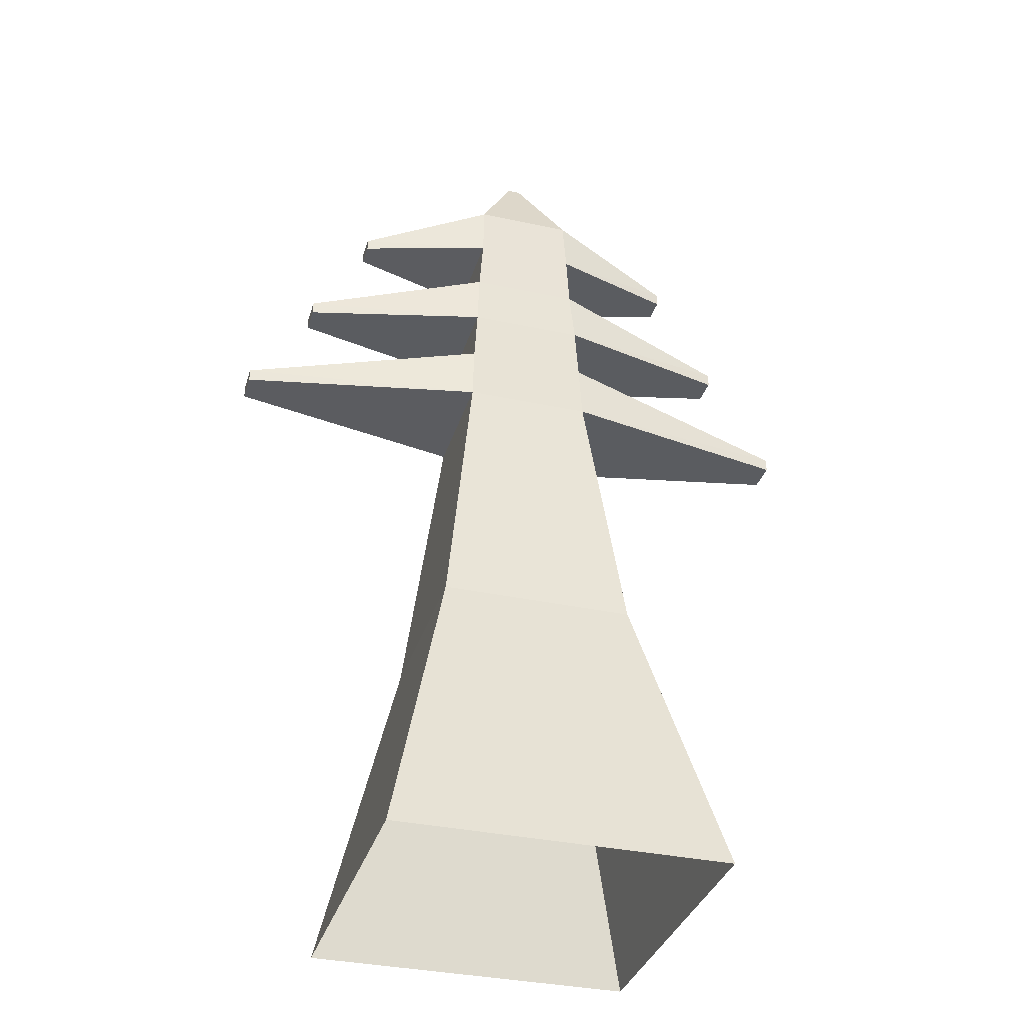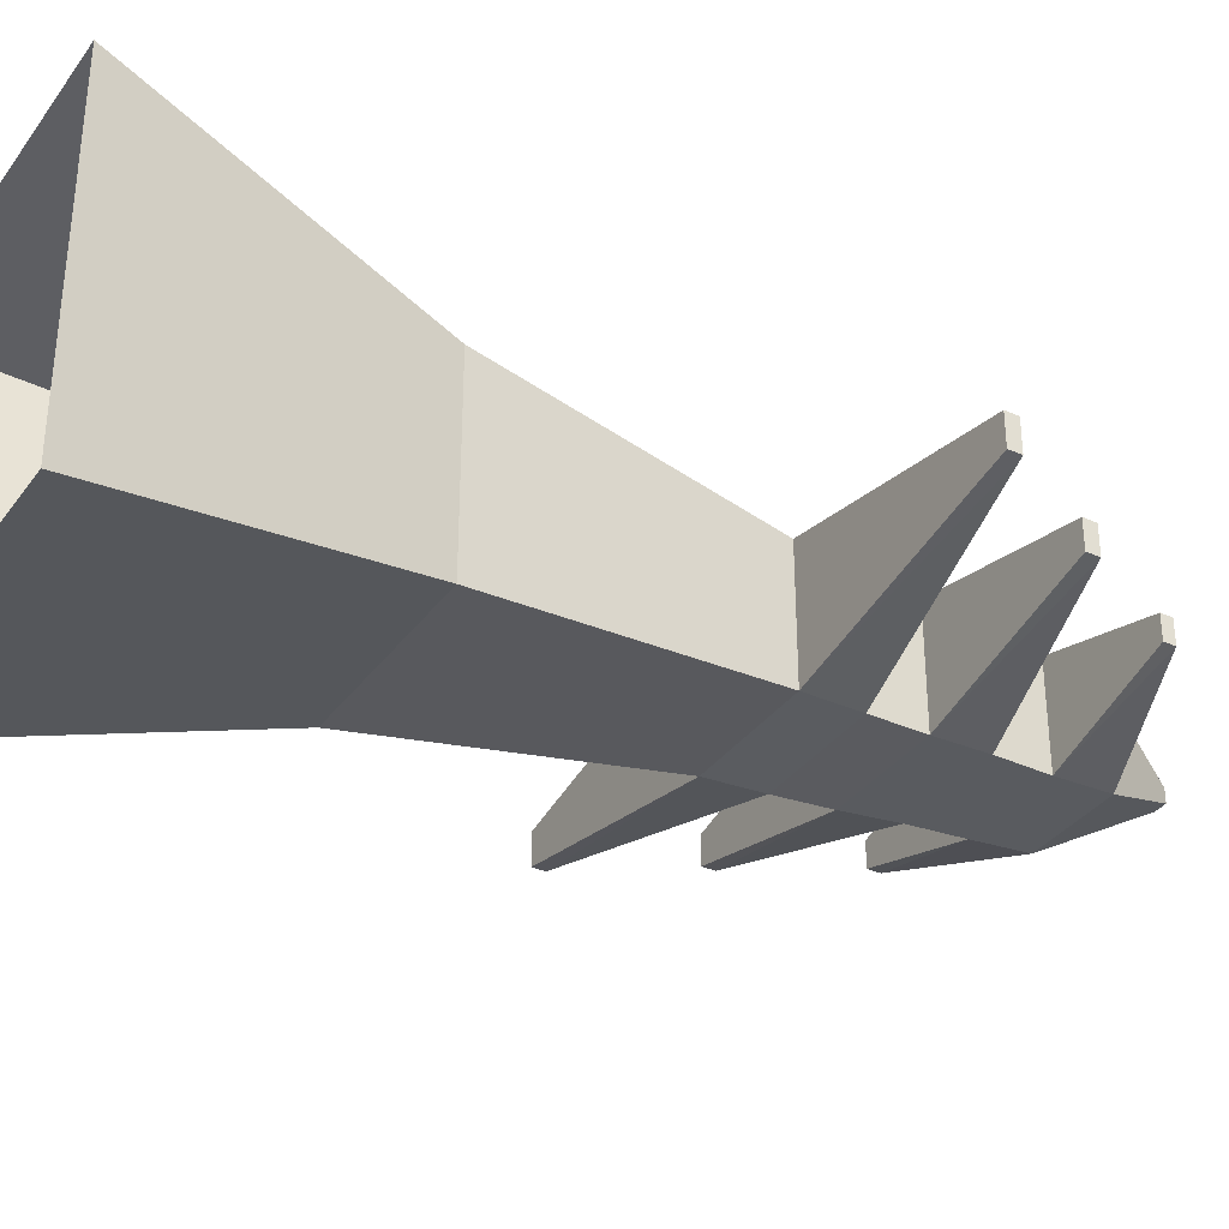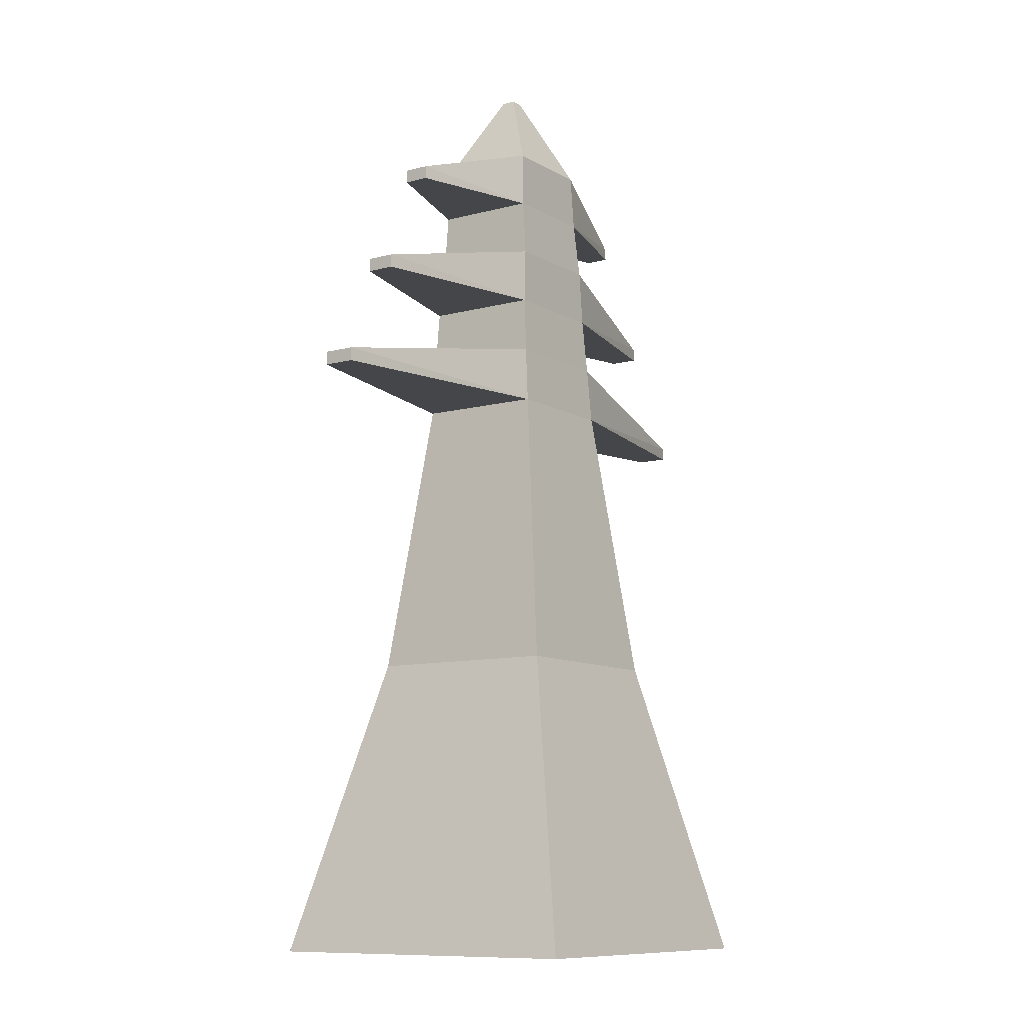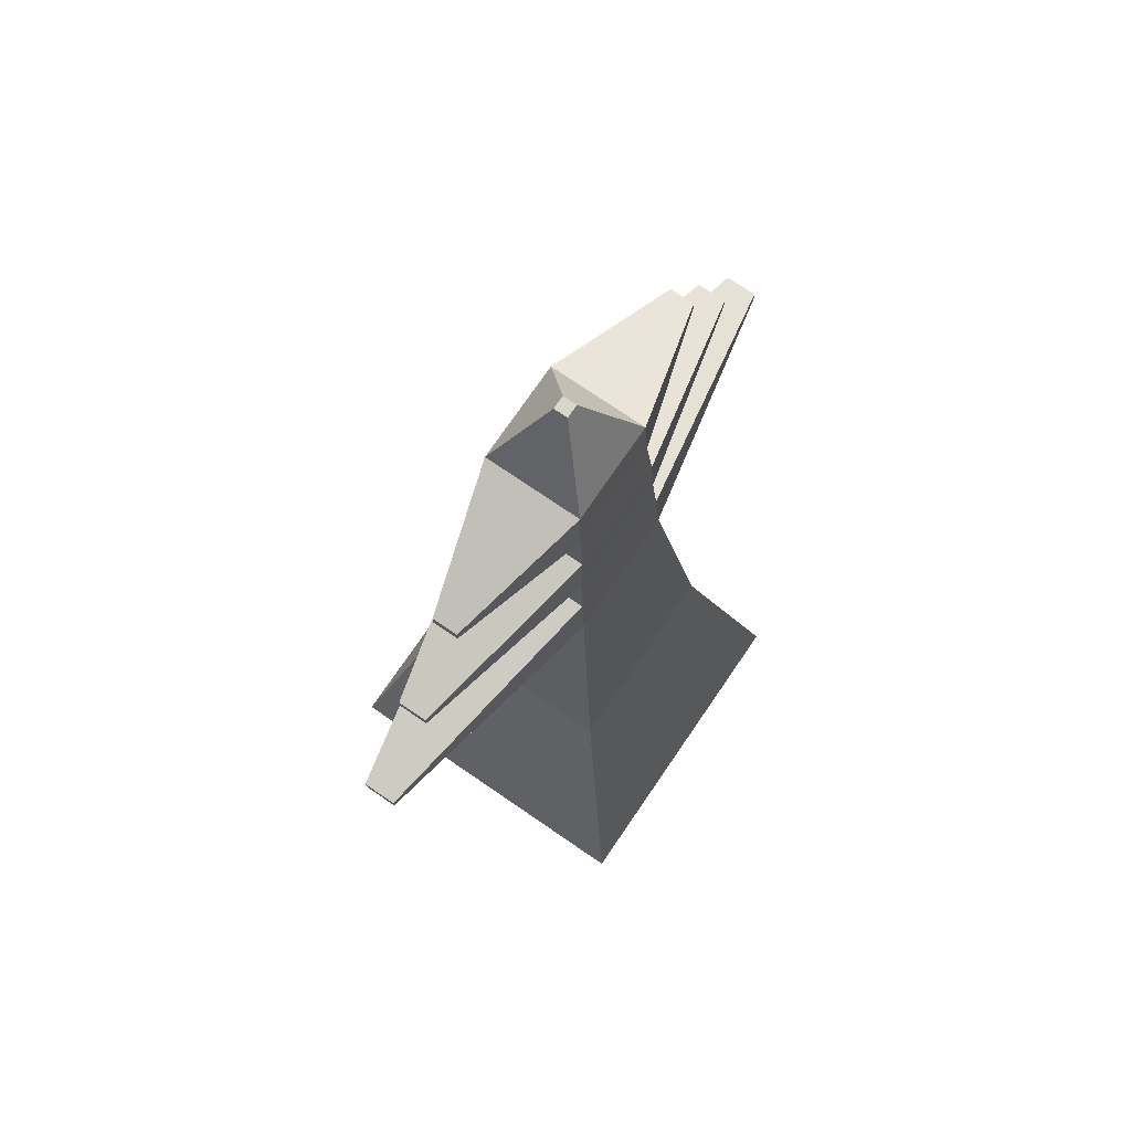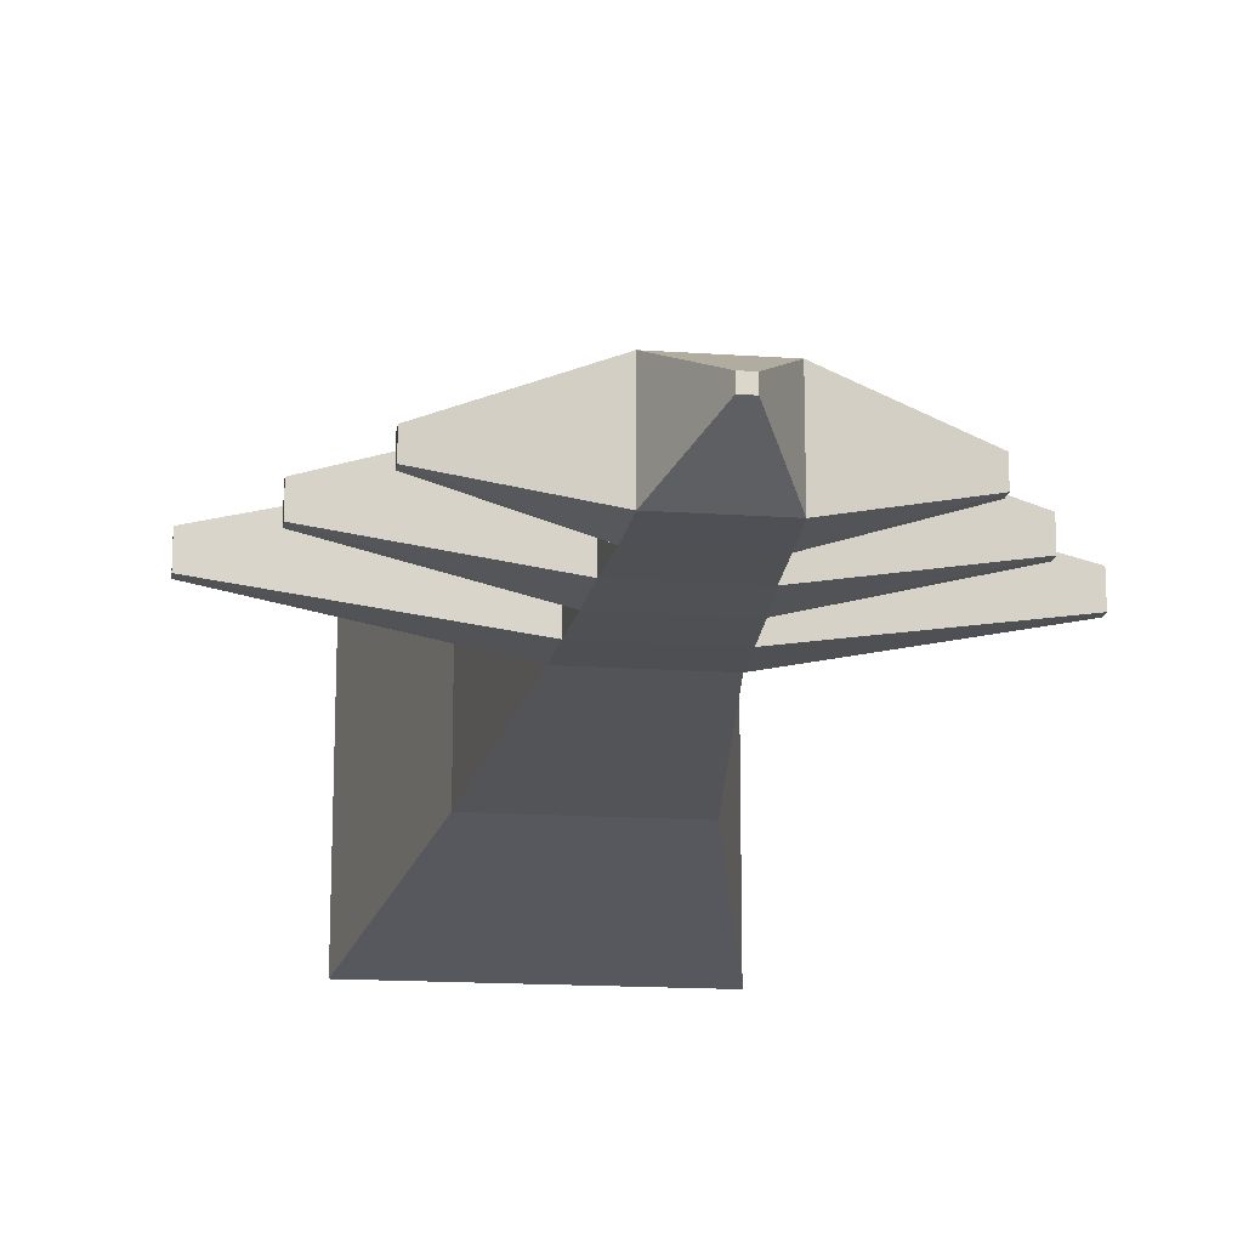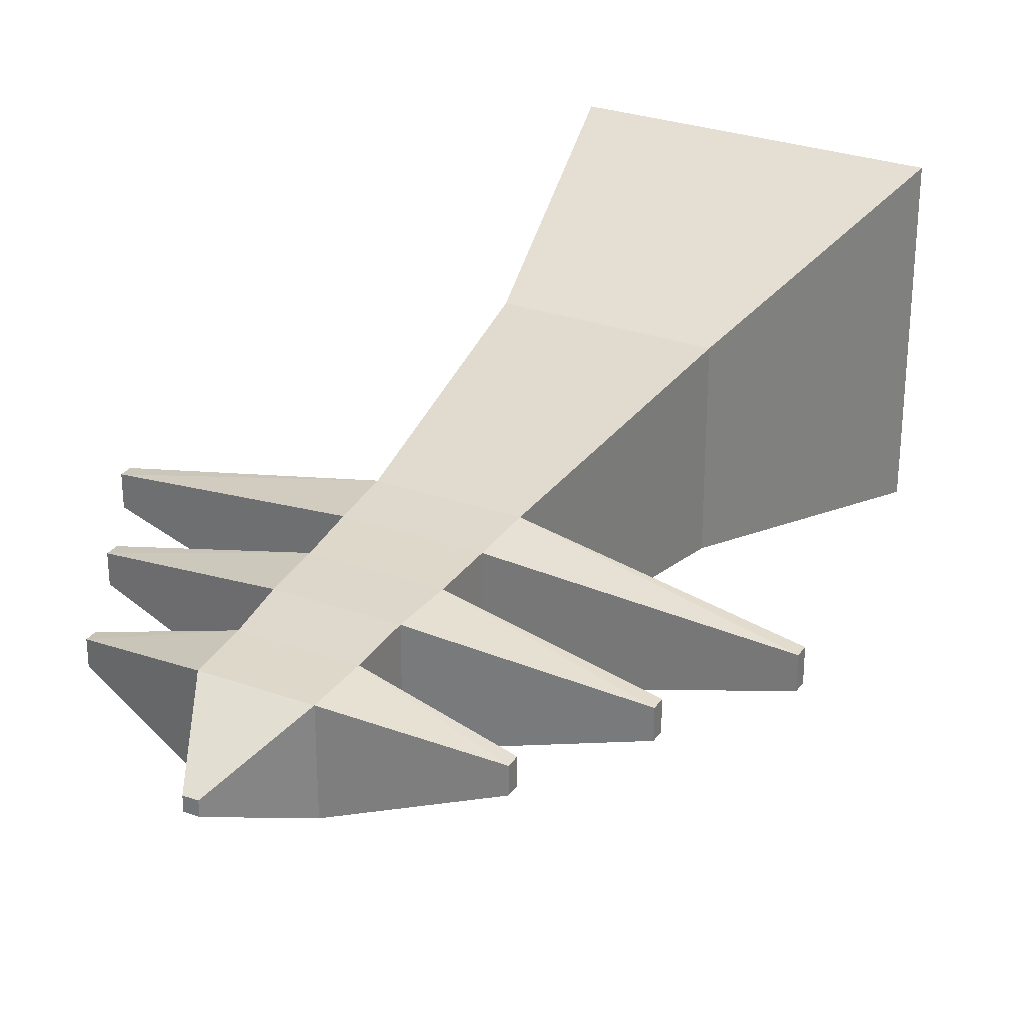
<metadata>
{"format":"obj","ext":"obj","renderer":"f3d","projection":"perspective","resolution":1024,"background":"white","views":[{"elev":-34.4,"azim":163.8,"up":"+Y"},{"elev":-34.7,"azim":59.2,"up":"+Z"},{"elev":-9.9,"azim":-55.4,"up":"+Y"},{"elev":74.5,"azim":-55.6,"up":"+Y"},{"elev":-16.1,"azim":171.7,"up":"+Z"},{"elev":29.0,"azim":-152.1,"up":"+Z"}]}
</metadata>
<code>
g bake_to_me.002_Cube.004
v -17.27 0.0124 17.11
v -5.071 88.79 4.948
v -17.27 0.0124 -17.17
v -5.071 88.79 -4.959
v 17.04 0.0124 17.11
v 4.955 88.79 4.948
v 17.04 0.0124 -17.17
v 4.955 88.79 -4.959
v -9.892 30.97 10
v -6.572 59.88 6.616
v -6.572 59.88 -6.453
v -9.892 30.97 -9.944
v 6.534 59.88 -6.453
v 10.06 30.97 -9.944
v 6.534 59.88 6.616
v 10.06 30.97 10
v -6.284 65.66 6.193
v -5.995 71.44 5.846
v -5.56 77.23 5.654
v -5.36 83.01 5.221
v -5.36 83.01 -5.292
v -5.56 77.23 -5.613
v -5.995 71.44 -5.998
v -6.284 65.66 -6.296
v 5.153 83.01 -5.292
v 5.649 77.23 -5.613
v 5.937 71.44 -5.998
v 6.341 65.66 -6.296
v 5.153 83.01 5.221
v 5.649 77.23 5.654
v 5.937 71.44 5.846
v 6.341 65.66 6.193
v -31.33 59.88 1.661
v -31.33 59.88 -1.604
v 31.33 59.91 -1.604
v 31.33 59.91 1.613
v -24.64 71.44 1.485
v -18.53 83.01 1.323
v -18.53 83.01 -1.258
v -24.64 71.44 -1.44
v 18.53 83.04 -1.243
v 24.64 71.44 -1.453
v 18.53 83.04 1.243
v 24.64 71.44 1.469
v -31.33 61.22 1.661
v -31.33 61.22 -1.604
v 31.33 61.22 -1.604
v 31.33 61.22 1.613
v -24.64 72.79 1.485
v -18.53 84.35 1.323
v -18.53 84.35 -1.258
v -24.64 72.79 -1.44
v 18.53 84.24 -1.243
v 24.64 72.79 -1.453
v 18.53 84.24 1.243
v 24.64 72.79 1.469
v -0.6668 97.63 0.6472
v -0.6668 97.63 -0.7666
v 0.6879 97.63 -0.7666
v 0.6879 97.63 0.6472
f 31 19 18
f 47 32 48
f 28 31 32
f 29 2 20
f 13 24 28
f 26 29 30
f 13 36 15
f 54 27 26
f 25 53 41
f 29 55 6
f 18 40 23
f 1 12 3
f 17 46 45
f 56 26 30
f 52 23 40
f 29 41 43
f 6 53 8
f 9 15 10
f 15 17 10
f 4 25 21
f 13 12 11
f 11 9 10
f 29 19 30
f 12 7 3
f 31 17 32
f 4 57 58
f 46 11 34
f 33 46 34
f 22 20 21
f 33 11 10
f 20 39 21
f 19 52 49
f 8 60 6
f 21 51 4
f 45 10 17
f 48 15 36
f 13 16 14
f 47 13 28
f 57 6 60
f 56 31 44
f 20 50 38
f 40 49 52
f 49 18 19
f 8 58 59
f 31 42 44
f 35 48 36
f 27 22 26
f 53 43 41
f 58 60 59
f 38 51 39
f 14 5 7
f 18 24 17
f 2 51 50
f 24 27 28
f 25 22 21
f 5 9 1
f 54 44 42
f 31 30 19
f 47 28 32
f 28 27 31
f 29 6 2
f 13 11 24
f 26 25 29
f 13 35 36
f 54 42 27
f 25 8 53
f 29 43 55
f 18 37 40
f 1 9 12
f 17 24 46
f 56 54 26
f 52 22 23
f 29 25 41
f 6 55 53
f 9 16 15
f 15 32 17
f 4 8 25
f 13 14 12
f 11 12 9
f 29 20 19
f 12 14 7
f 31 18 17
f 4 2 57
f 46 24 11
f 33 45 46
f 22 19 20
f 33 34 11
f 20 38 39
f 19 22 52
f 8 59 60
f 21 39 51
f 45 33 10
f 48 32 15
f 13 15 16
f 47 35 13
f 57 2 6
f 56 30 31
f 20 2 50
f 40 37 49
f 49 37 18
f 8 4 58
f 31 27 42
f 35 47 48
f 27 23 22
f 53 55 43
f 58 57 60
f 38 50 51
f 14 16 5
f 18 23 24
f 2 4 51
f 24 23 27
f 25 26 22
f 5 16 9
f 54 56 44

</code>
